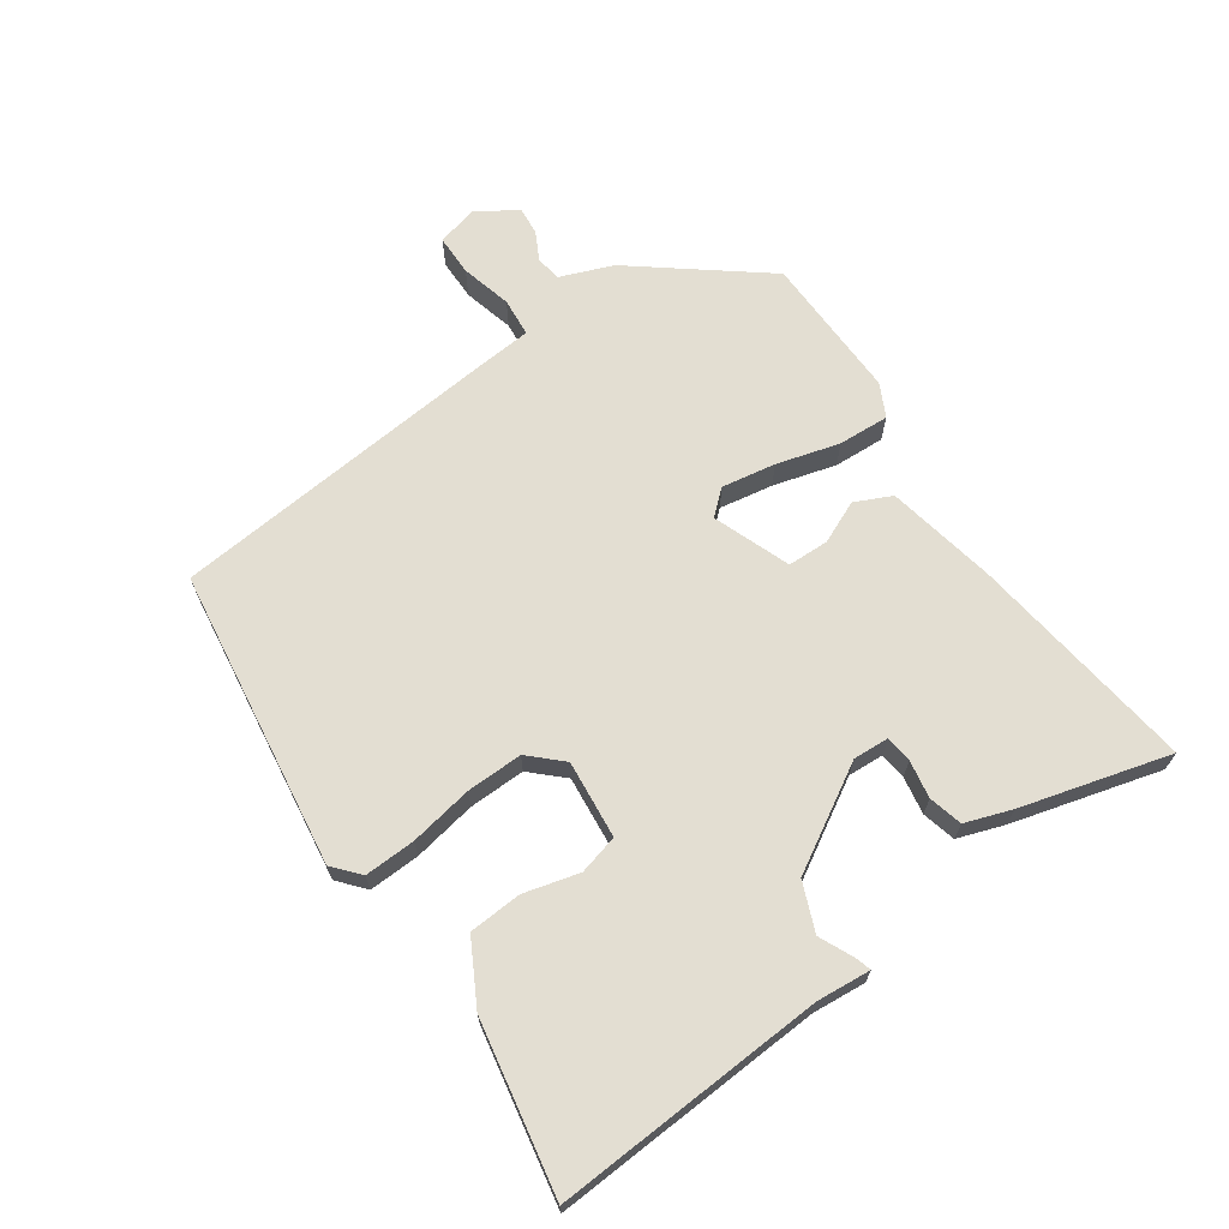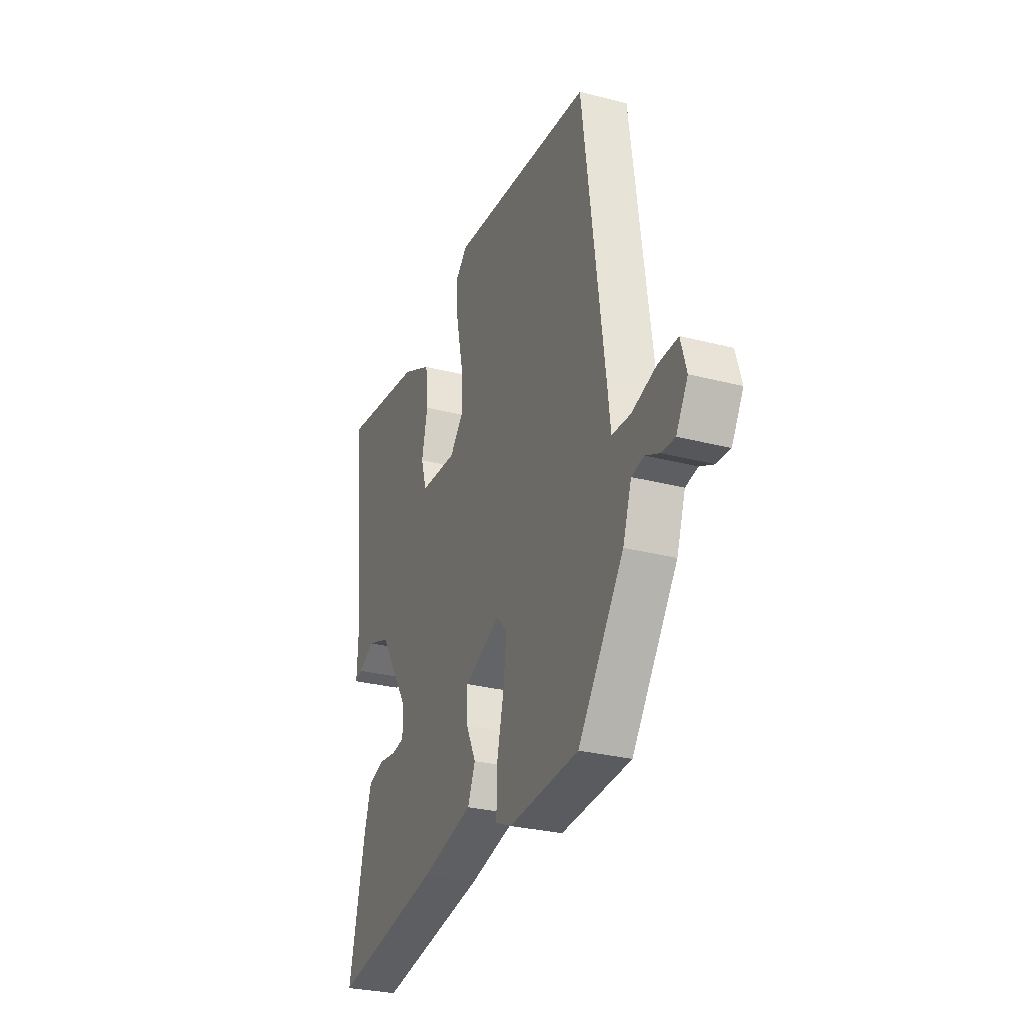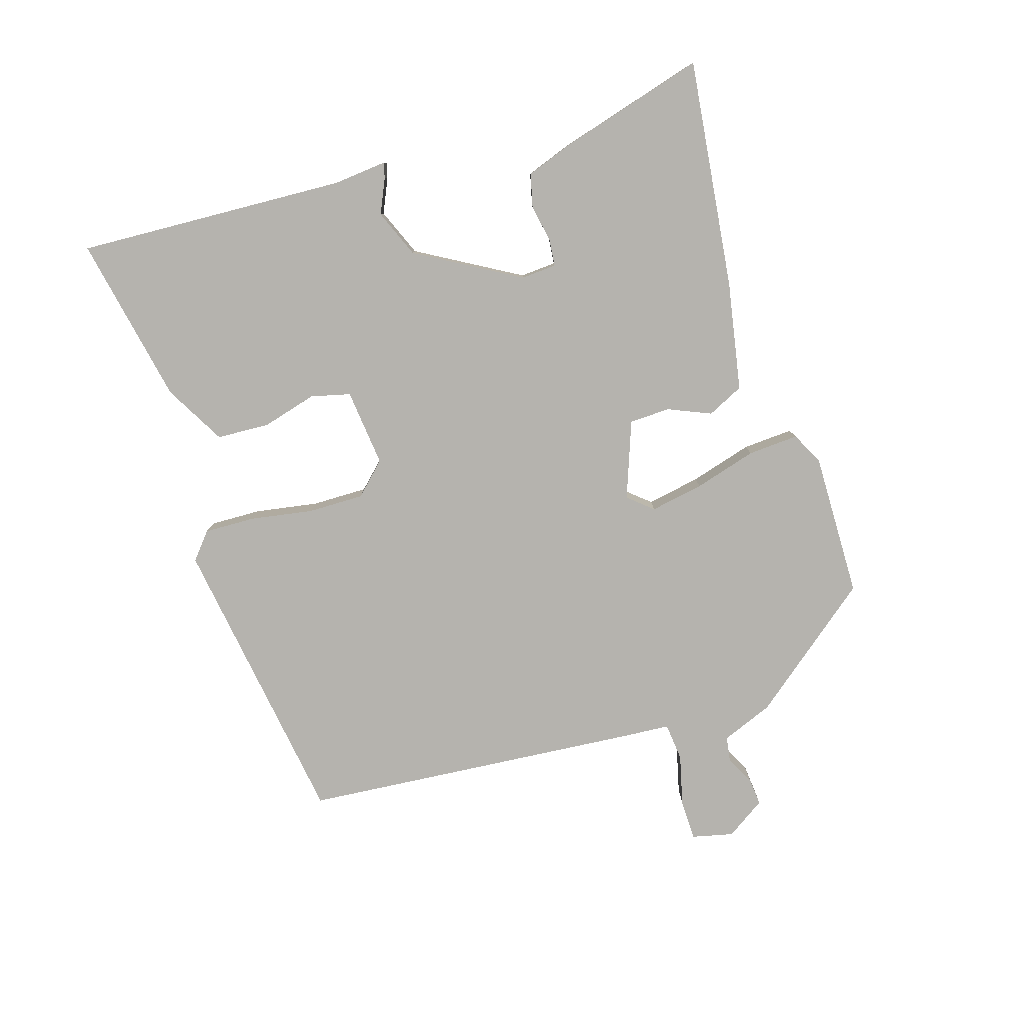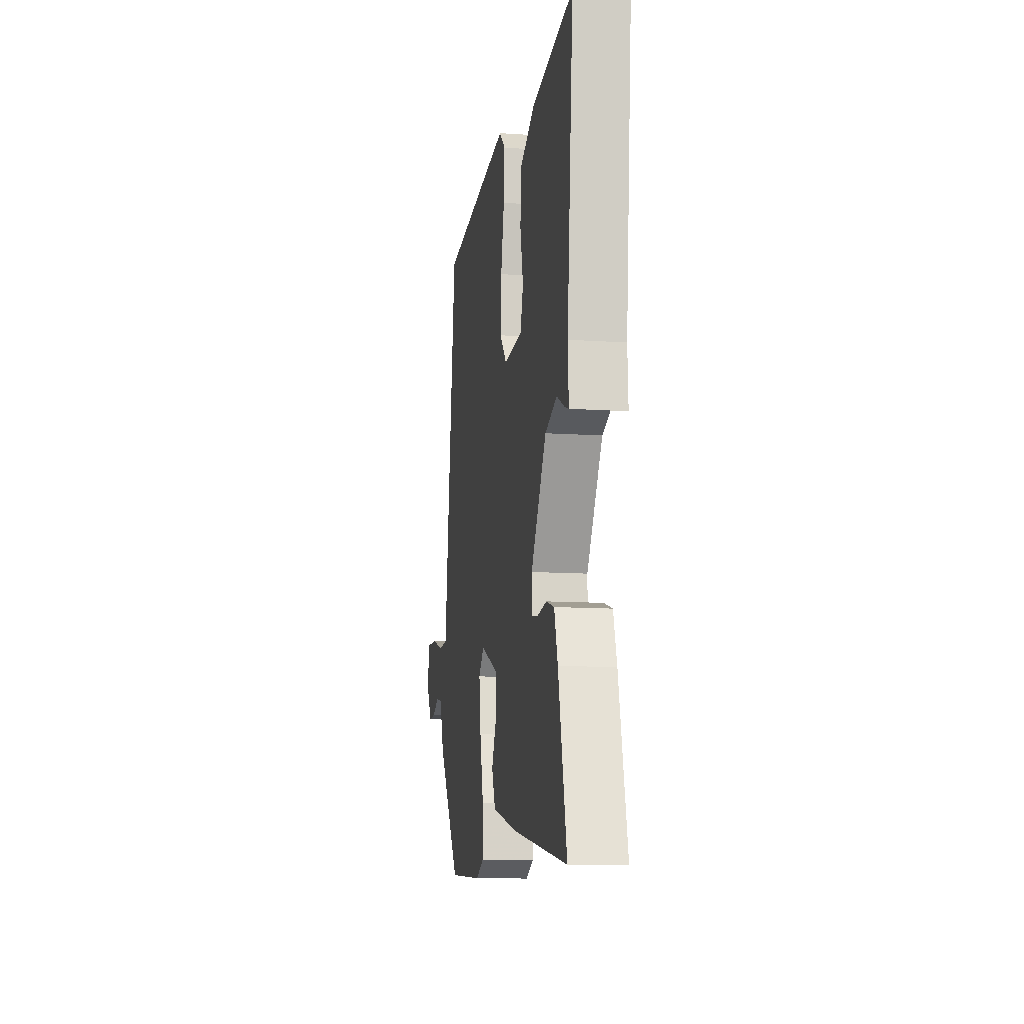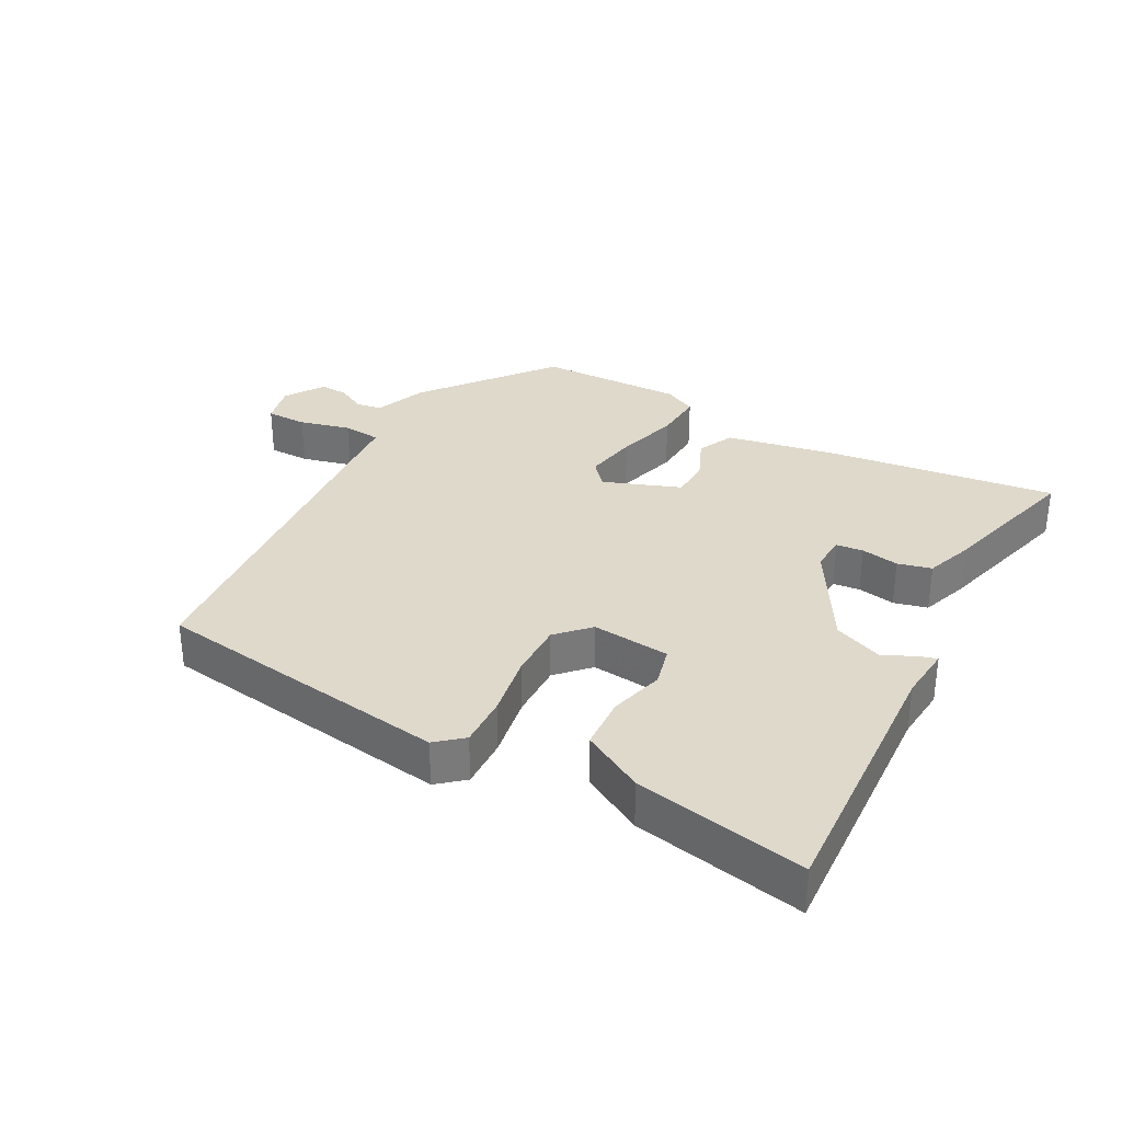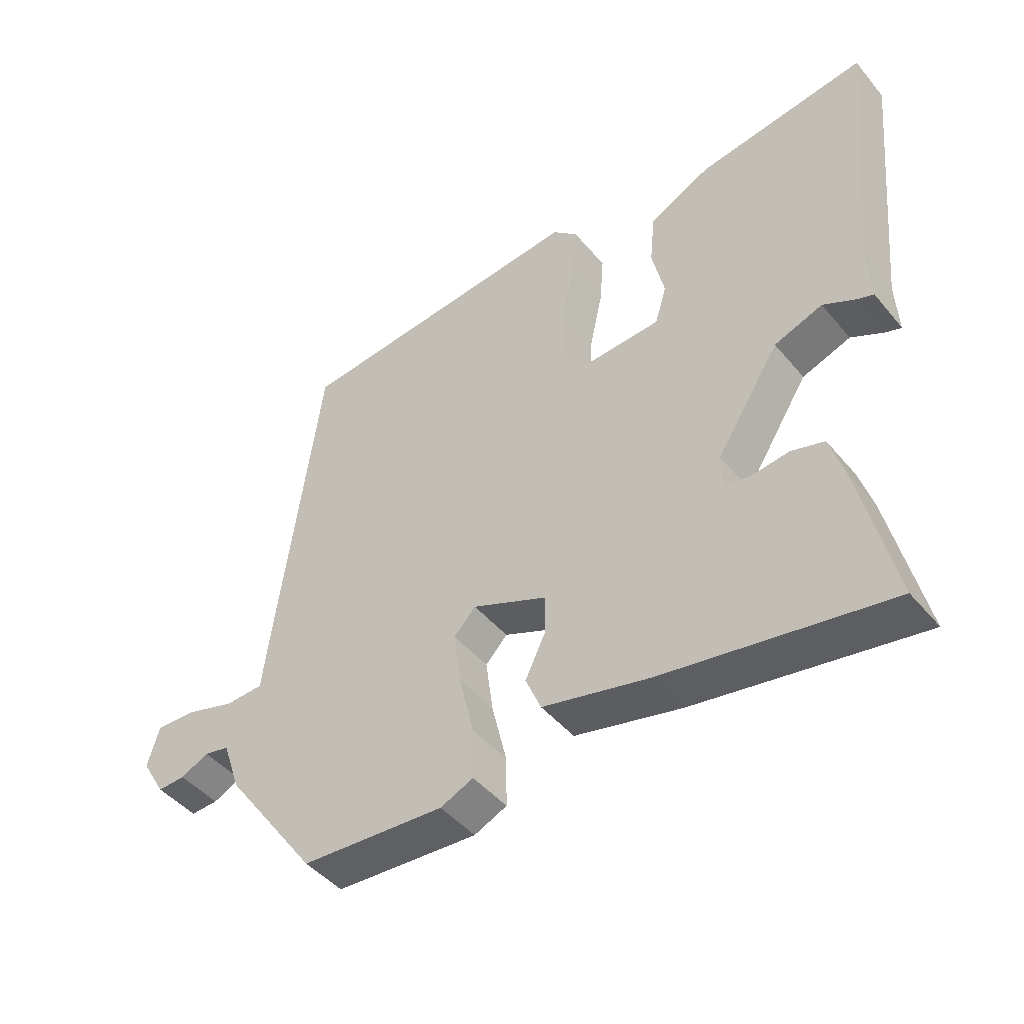
<metadata>
{"format":"obj","ext":"obj","renderer":"f3d","projection":"perspective","resolution":1024,"background":"white","views":[{"elev":67.6,"azim":57.4,"up":"+Y"},{"elev":-29.1,"azim":-111.1,"up":"+Z"},{"elev":-79.9,"azim":110.0,"up":"+Y"},{"elev":-11.6,"azim":80.6,"up":"+Z"},{"elev":32.3,"azim":30.9,"up":"+Y"},{"elev":-45.5,"azim":37.1,"up":"+Z"}]}
</metadata>
<code>
v 0.574 0.07 0.493
v 0.534 0.07 0.079
v 0.538 0.07 -0.004
v 0.514 0.07 0.004
v 0.463 0.07 0.03
v 0.388 0.07 0.003
v 0.29 0.07 -0.15
v 0.291 0.07 -0.205
v 0.332 0.07 -0.211
v 0.39 0.07 -0.203
v 0.441 0.07 -0.218
v 0.463 0.07 -0.29
v 0.516 0.07 -0.519
v 0.167 0.07 -0.46
v 0.001 0.07 -0.421
v -0.023 0.07 -0.364
v 0.008 0.07 -0.3
v 0.009 0.07 -0.237
v -0.107 0.07 -0.188
v -0.141 0.07 -0.224
v -0.13 0.07 -0.307
v -0.107 0.07 -0.404
v -0.106 0.07 -0.482
v -0.157 0.07 -0.505
v -0.38 0.07 -0.491
v -0.525 0.07 -0.291
v -0.553 0.07 -0.21
v -0.592 0.07 -0.202
v -0.636 0.07 -0.223
v -0.679 0.07 -0.225
v -0.716 0.07 -0.163
v -0.698 0.07 -0.1
v -0.635 0.07 -0.102
v -0.558 0.07 -0.125
v -0.499 0.07 -0.122
v -0.49 0.07 -0.047
v -0.421 0.07 0.473
v 0.038 0.07 0.519
v 0.077 0.07 0.483
v 0.071 0.07 0.405
v 0.05 0.07 0.309
v 0.045 0.07 0.223
v 0.089 0.07 0.173
v 0.209 0.07 0.18
v 0.227 0.07 0.24
v 0.208 0.07 0.325
v 0.216 0.07 0.406
v 0.312 0.07 0.454
v 0.574 0 0.493
v 0.534 0 0.079
v 0.538 0 -0.004
v 0.514 0 0.004
v 0.463 0 0.03
v 0.388 0 0.003
v 0.29 0 -0.15
v 0.291 0 -0.205
v 0.332 0 -0.211
v 0.39 0 -0.203
v 0.441 0 -0.218
v 0.463 0 -0.29
v 0.516 0 -0.519
v 0.167 0 -0.46
v 0.001 0 -0.421
v -0.023 0 -0.364
v 0.008 0 -0.3
v 0.009 0 -0.237
v -0.107 0 -0.188
v -0.141 0 -0.224
v -0.13 0 -0.307
v -0.107 0 -0.404
v -0.106 0 -0.482
v -0.157 0 -0.505
v -0.38 0 -0.491
v -0.525 0 -0.291
v -0.553 0 -0.21
v -0.592 0 -0.202
v -0.636 0 -0.223
v -0.679 0 -0.225
v -0.716 0 -0.163
v -0.698 0 -0.1
v -0.635 0 -0.102
v -0.558 0 -0.125
v -0.499 0 -0.122
v -0.49 0 -0.047
v -0.421 0 0.473
v 0.038 0 0.519
v 0.077 0 0.483
v 0.071 0 0.405
v 0.05 0 0.309
v 0.045 0 0.223
v 0.089 0 0.173
v 0.209 0 0.18
v 0.227 0 0.24
v 0.208 0 0.325
v 0.216 0 0.406
v 0.312 0 0.454
f 48 1 2
f 47 48 2
f 46 47 2
f 45 46 2
f 3 4 5
f 2 3 5
f 45 2 5
f 44 45 5
f 43 44 5 6
f 39 40 41
f 38 39 41
f 37 38 41
f 36 37 41
f 35 36 41
f 35 41 42
f 32 33 34
f 31 32 34
f 30 31 34
f 29 30 34
f 28 29 34
f 27 28 34 35
f 26 27 35
f 25 26 35
f 24 25 35
f 23 24 35
f 22 23 35
f 21 22 35
f 20 21 35
f 35 42 43
f 20 35 43
f 19 20 43
f 15 16 17
f 14 15 17
f 13 14 17
f 12 13 17
f 11 12 17
f 10 11 17
f 9 10 17
f 8 9 17 18
f 18 19 43
f 8 18 43
f 7 8 43
f 6 7 43
f 50 49 96
f 50 96 95
f 50 95 94
f 50 94 93
f 53 52 51
f 53 51 50
f 53 50 93
f 53 93 92
f 54 53 92 91
f 89 88 87
f 89 87 86
f 89 86 85
f 89 85 84
f 89 84 83
f 90 89 83
f 82 81 80
f 82 80 79
f 82 79 78
f 82 78 77
f 82 77 76
f 83 82 76 75
f 83 75 74
f 83 74 73
f 83 73 72
f 83 72 71
f 83 71 70
f 83 70 69
f 83 69 68
f 91 90 83
f 91 83 68
f 91 68 67
f 65 64 63
f 65 63 62
f 65 62 61
f 65 61 60
f 65 60 59
f 65 59 58
f 65 58 57
f 66 65 57 56
f 91 67 66
f 91 66 56
f 91 56 55
f 91 55 54
f 1 49 50 2
f 2 50 51 3
f 3 51 52 4
f 4 52 53 5
f 5 53 54 6
f 6 54 55 7
f 7 55 56 8
f 8 56 57 9
f 9 57 58 10
f 10 58 59 11
f 11 59 60 12
f 12 60 61 13
f 13 61 62 14
f 14 62 63 15
f 15 63 64 16
f 16 64 65 17
f 17 65 66 18
f 18 66 67 19
f 19 67 68 20
f 20 68 69 21
f 21 69 70 22
f 22 70 71 23
f 23 71 72 24
f 24 72 73 25
f 25 73 74 26
f 26 74 75 27
f 27 75 76 28
f 28 76 77 29
f 29 77 78 30
f 30 78 79 31
f 31 79 80 32
f 32 80 81 33
f 33 81 82 34
f 34 82 83 35
f 35 83 84 36
f 36 84 85 37
f 37 85 86 38
f 38 86 87 39
f 39 87 88 40
f 40 88 89 41
f 41 89 90 42
f 42 90 91 43
f 43 91 92 44
f 44 92 93 45
f 45 93 94 46
f 46 94 95 47
f 47 95 96 48
f 48 96 49 1

</code>
